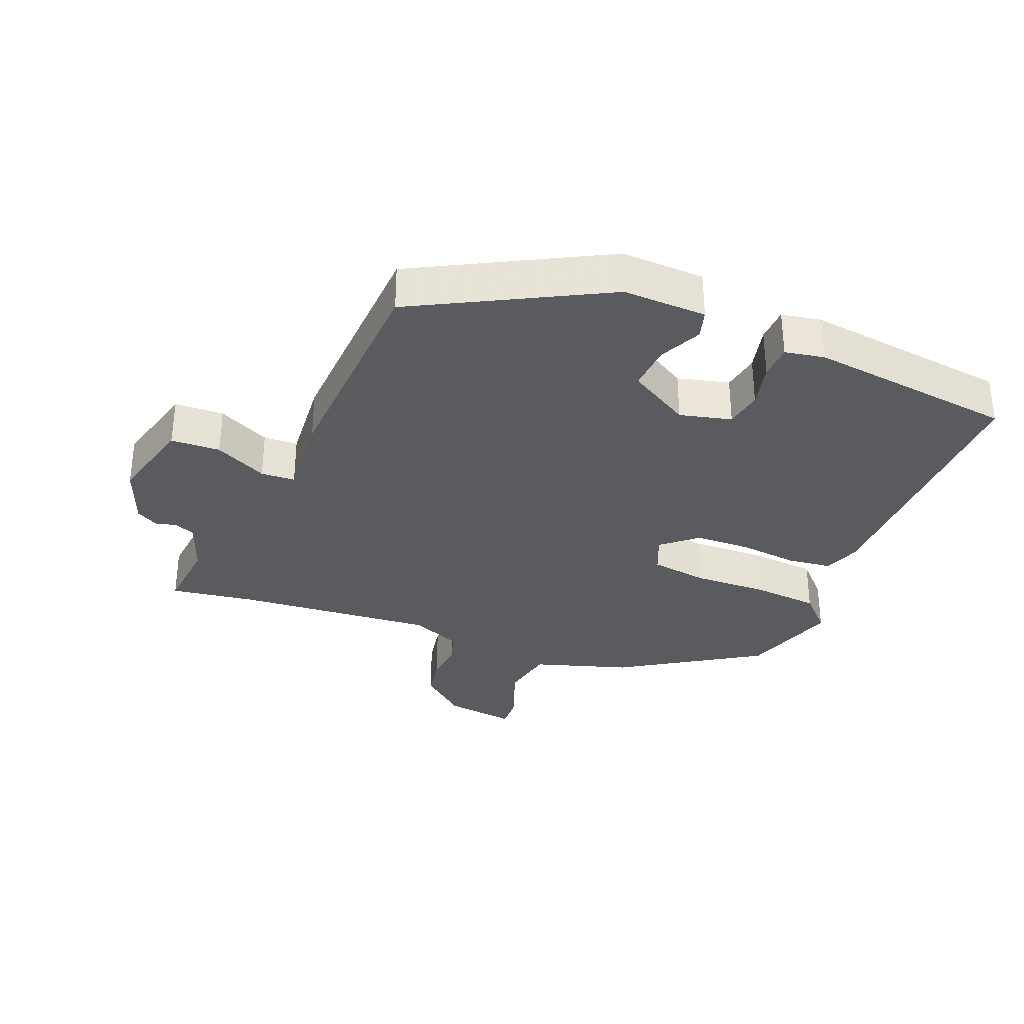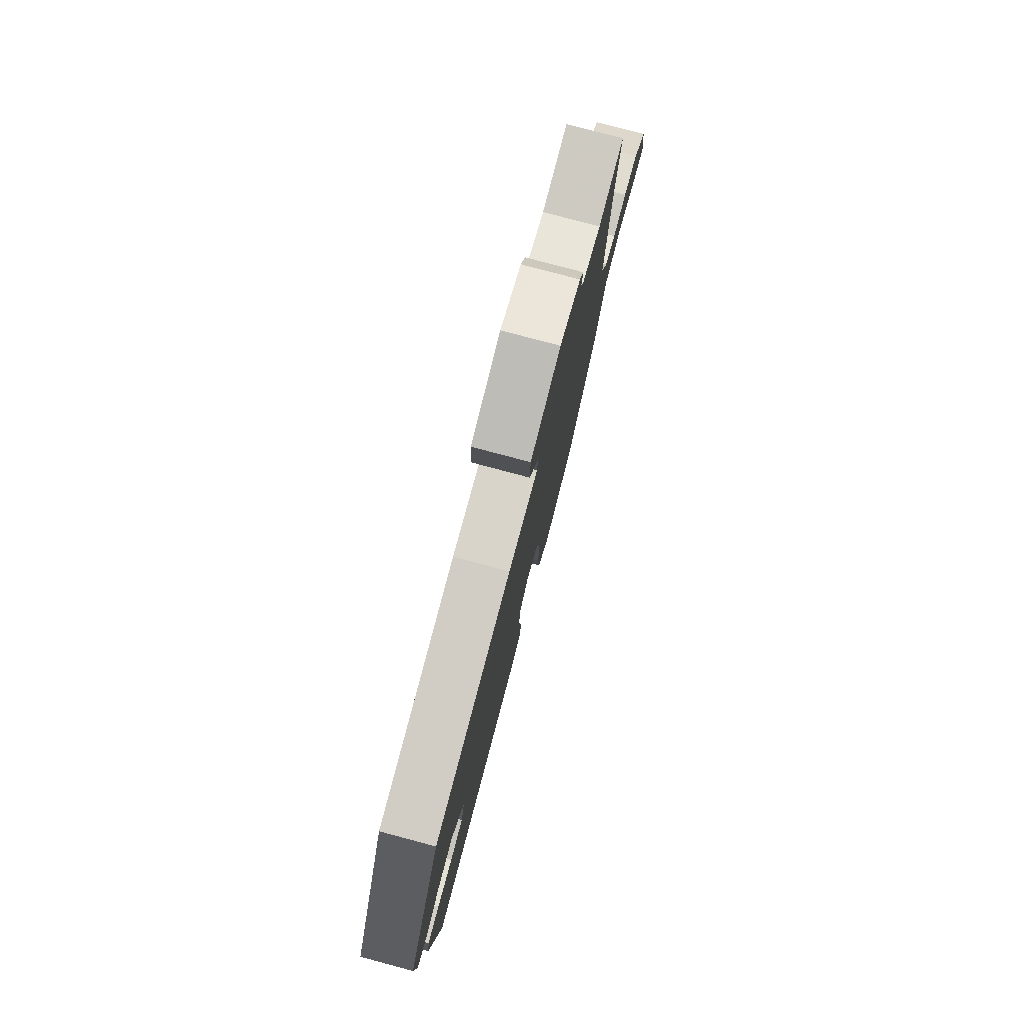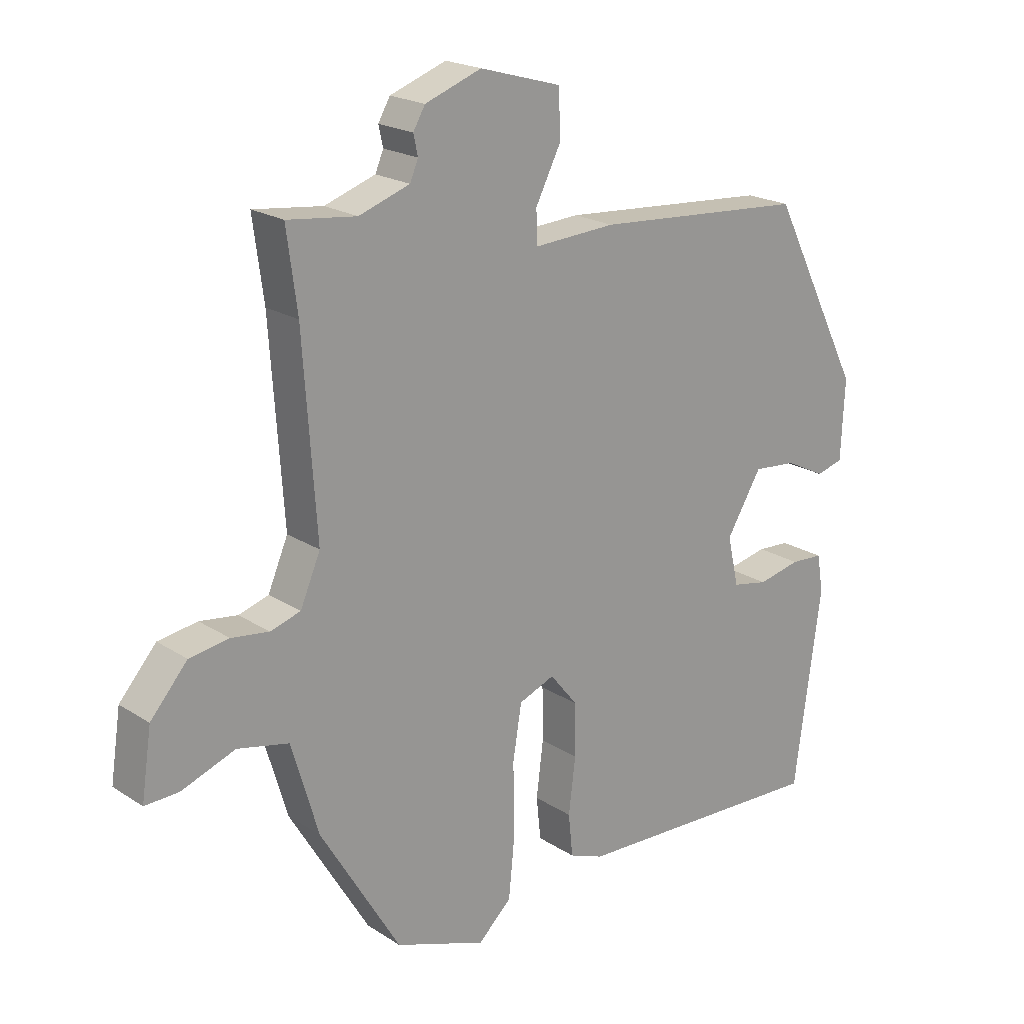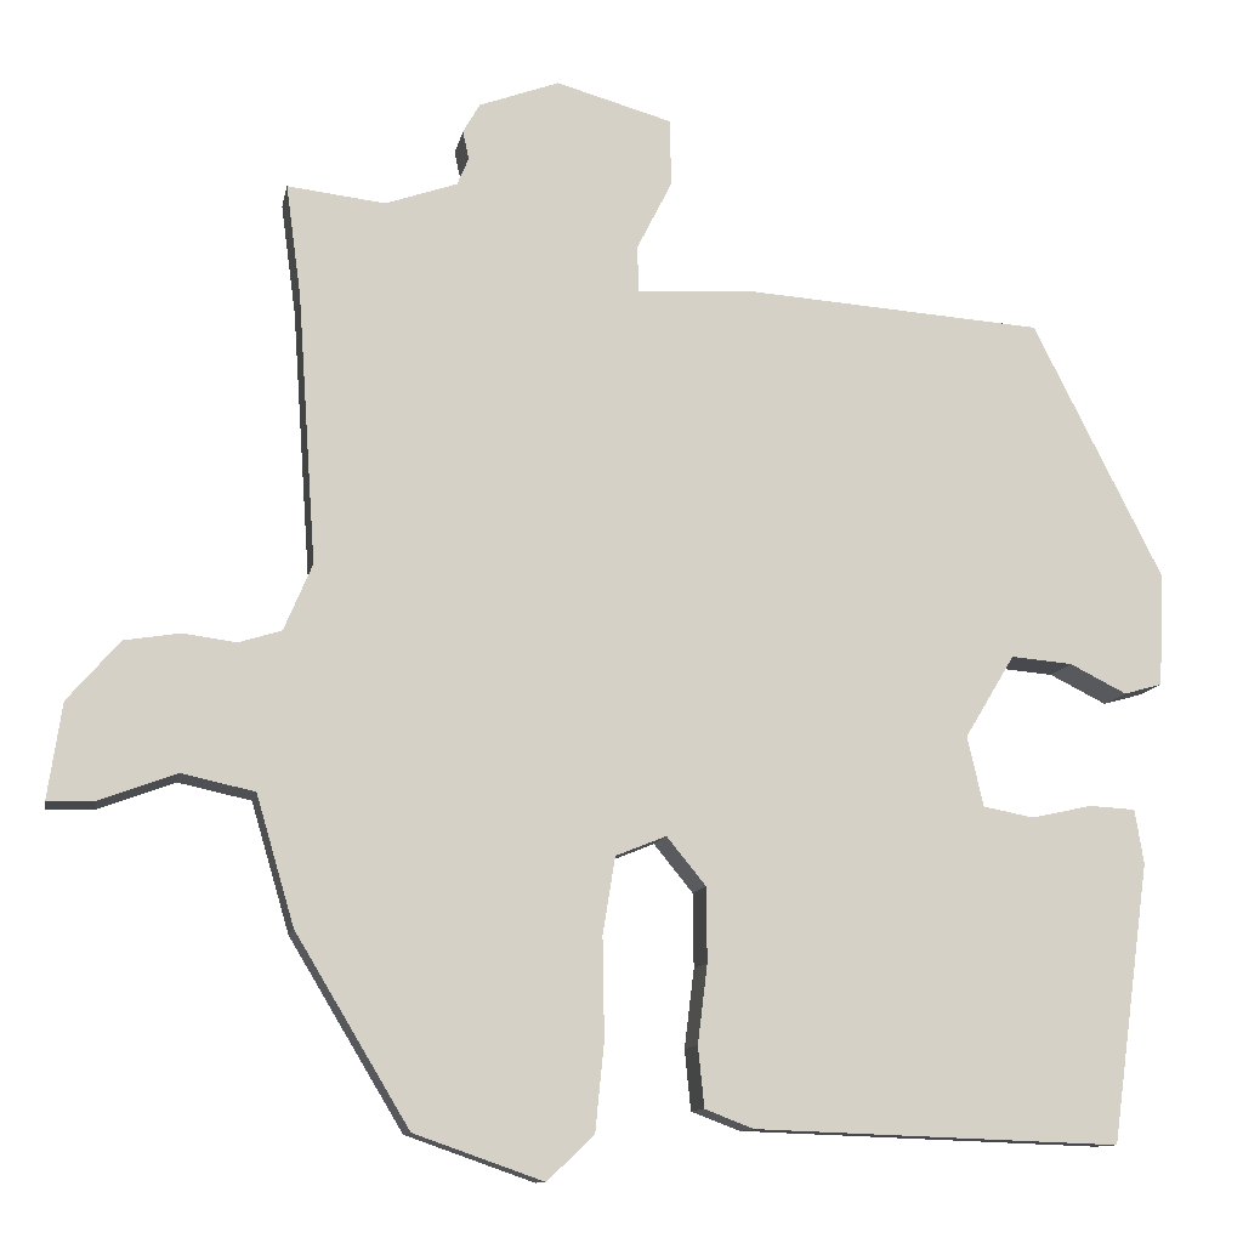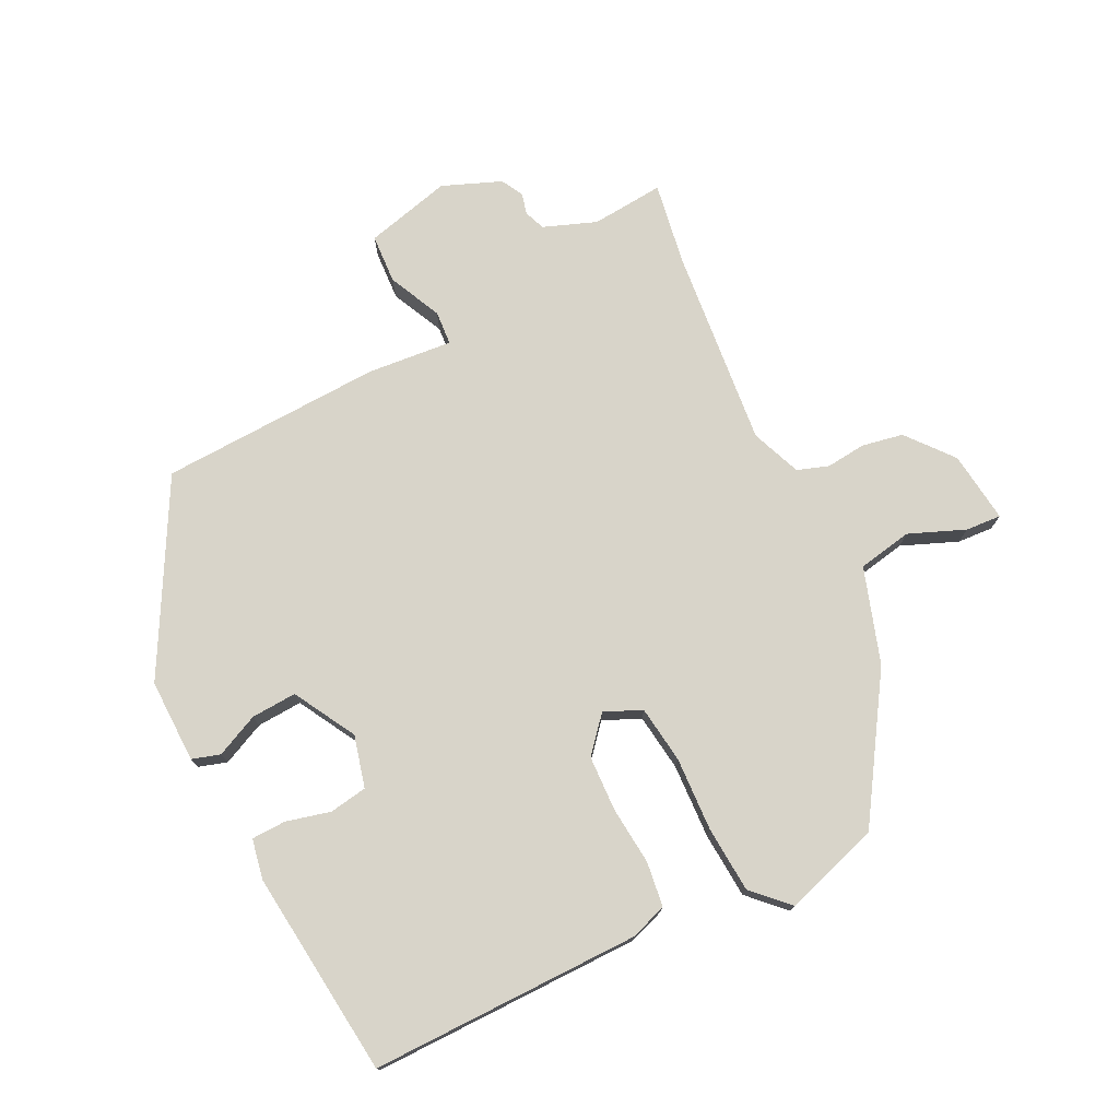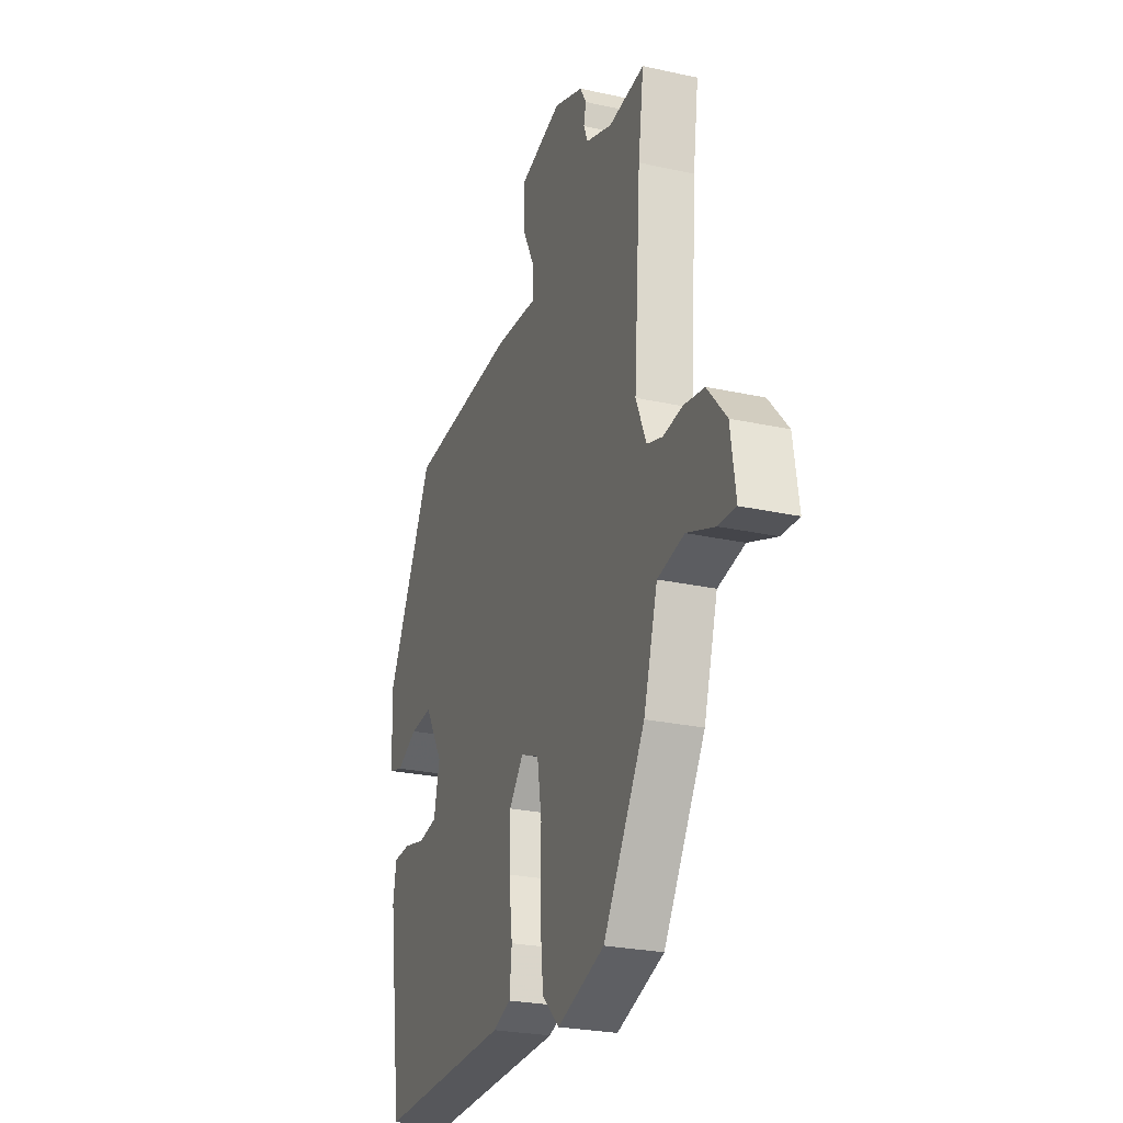
<metadata>
{"format":"obj","ext":"obj","renderer":"f3d","projection":"perspective","resolution":1024,"background":"white","views":[{"elev":-33.5,"azim":69.2,"up":"+Y"},{"elev":78.9,"azim":104.9,"up":"+Z"},{"elev":20.4,"azim":-40.6,"up":"+Z"},{"elev":-11.3,"azim":-10.8,"up":"+Z"},{"elev":75.5,"azim":155.3,"up":"+Y"},{"elev":-25.4,"azim":-109.6,"up":"+Z"}]}
</metadata>
<code>
v 0.359 0.07 0.442
v 0.505 0.07 0.153
v 0.499 0.07 0.026
v 0.456 0.07 0.014
v 0.392 0.07 0.046
v 0.323 0.07 0.052
v 0.267 0.07 -0.041
v 0.285 0.07 -0.12
v 0.342 0.07 -0.131
v 0.41 0.07 -0.116
v 0.462 0.07 -0.119
v 0.472 0.07 -0.18
v 0.429 0.07 -0.493
v 0.018 0.07 -0.478
v -0.037 0.07 -0.457
v -0.044 0.07 -0.389
v -0.033 0.07 -0.3
v -0.034 0.07 -0.216
v -0.078 0.07 -0.162
v -0.135 0.07 -0.185
v -0.149 0.07 -0.272
v -0.147 0.07 -0.385
v -0.157 0.07 -0.485
v -0.21 0.07 -0.535
v -0.355 0.07 -0.484
v -0.483 0.07 -0.271
v -0.526 0.07 -0.125
v -0.608 0.07 -0.107
v -0.694 0.07 -0.139
v -0.748 0.07 -0.141
v -0.732 0.07 -0.033
v -0.673 0.07 0.035
v -0.61 0.07 0.045
v -0.55 0.07 0.037
v -0.502 0.07 0.052
v -0.47 0.07 0.127
v -0.491 0.07 0.431
v -0.508 0.07 0.557
v -0.398 0.07 0.544
v -0.317 0.07 0.572
v -0.304 0.07 0.603
v -0.311 0.07 0.635
v -0.292 0.07 0.668
v -0.202 0.07 0.701
v -0.072 0.07 0.664
v -0.07 0.07 0.589
v -0.11 0.07 0.51
v -0.108 0.07 0.458
v 0.022 0.07 0.466
v 0.359 0 0.442
v 0.505 0 0.153
v 0.499 0 0.026
v 0.456 0 0.014
v 0.392 0 0.046
v 0.323 0 0.052
v 0.267 0 -0.041
v 0.285 0 -0.12
v 0.342 0 -0.131
v 0.41 0 -0.116
v 0.462 0 -0.119
v 0.472 0 -0.18
v 0.429 0 -0.493
v 0.018 0 -0.478
v -0.037 0 -0.457
v -0.044 0 -0.389
v -0.033 0 -0.3
v -0.034 0 -0.216
v -0.078 0 -0.162
v -0.135 0 -0.185
v -0.149 0 -0.272
v -0.147 0 -0.385
v -0.157 0 -0.485
v -0.21 0 -0.535
v -0.355 0 -0.484
v -0.483 0 -0.271
v -0.526 0 -0.125
v -0.608 0 -0.107
v -0.694 0 -0.139
v -0.748 0 -0.141
v -0.732 0 -0.033
v -0.673 0 0.035
v -0.61 0 0.045
v -0.55 0 0.037
v -0.502 0 0.052
v -0.47 0 0.127
v -0.491 0 0.431
v -0.508 0 0.557
v -0.398 0 0.544
v -0.317 0 0.572
v -0.304 0 0.603
v -0.311 0 0.635
v -0.292 0 0.668
v -0.202 0 0.701
v -0.072 0 0.664
v -0.07 0 0.589
v -0.11 0 0.51
v -0.108 0 0.458
v 0.022 0 0.466
f 3 4 5
f 2 3 5
f 1 2 5
f 49 1 5
f 48 49 5
f 45 46 47
f 44 45 47
f 43 44 47
f 42 43 47
f 41 42 47
f 40 41 47 48
f 48 5 6
f 40 48 6
f 39 40 6
f 39 6 7
f 38 39 7
f 37 38 7
f 32 33 34
f 31 32 34
f 30 31 34
f 29 30 34
f 28 29 34
f 27 28 34 35
f 27 35 36
f 26 27 36
f 25 26 36
f 24 25 36
f 23 24 36
f 22 23 36
f 21 22 36
f 15 16 17
f 14 15 17
f 13 14 17
f 12 13 17
f 11 12 17
f 10 11 17
f 9 10 17
f 8 9 17 18
f 7 8 18 19
f 20 21 36 37
f 19 20 37
f 7 19 37
f 54 53 52
f 54 52 51
f 54 51 50
f 54 50 98
f 54 98 97
f 96 95 94
f 96 94 93
f 96 93 92
f 96 92 91
f 96 91 90
f 97 96 90 89
f 55 54 97
f 55 97 89
f 55 89 88
f 56 55 88
f 56 88 87
f 56 87 86
f 83 82 81
f 83 81 80
f 83 80 79
f 83 79 78
f 83 78 77
f 84 83 77 76
f 85 84 76
f 85 76 75
f 85 75 74
f 85 74 73
f 85 73 72
f 85 72 71
f 85 71 70
f 66 65 64
f 66 64 63
f 66 63 62
f 66 62 61
f 66 61 60
f 66 60 59
f 66 59 58
f 67 66 58 57
f 68 67 57 56
f 86 85 70 69
f 86 69 68
f 86 68 56
f 1 50 51 2
f 2 51 52 3
f 3 52 53 4
f 4 53 54 5
f 5 54 55 6
f 6 55 56 7
f 7 56 57 8
f 8 57 58 9
f 9 58 59 10
f 10 59 60 11
f 11 60 61 12
f 12 61 62 13
f 13 62 63 14
f 14 63 64 15
f 15 64 65 16
f 16 65 66 17
f 17 66 67 18
f 18 67 68 19
f 19 68 69 20
f 20 69 70 21
f 21 70 71 22
f 22 71 72 23
f 23 72 73 24
f 24 73 74 25
f 25 74 75 26
f 26 75 76 27
f 27 76 77 28
f 28 77 78 29
f 29 78 79 30
f 30 79 80 31
f 31 80 81 32
f 32 81 82 33
f 33 82 83 34
f 34 83 84 35
f 35 84 85 36
f 36 85 86 37
f 37 86 87 38
f 38 87 88 39
f 39 88 89 40
f 40 89 90 41
f 41 90 91 42
f 42 91 92 43
f 43 92 93 44
f 44 93 94 45
f 45 94 95 46
f 46 95 96 47
f 47 96 97 48
f 48 97 98 49
f 49 98 50 1

</code>
